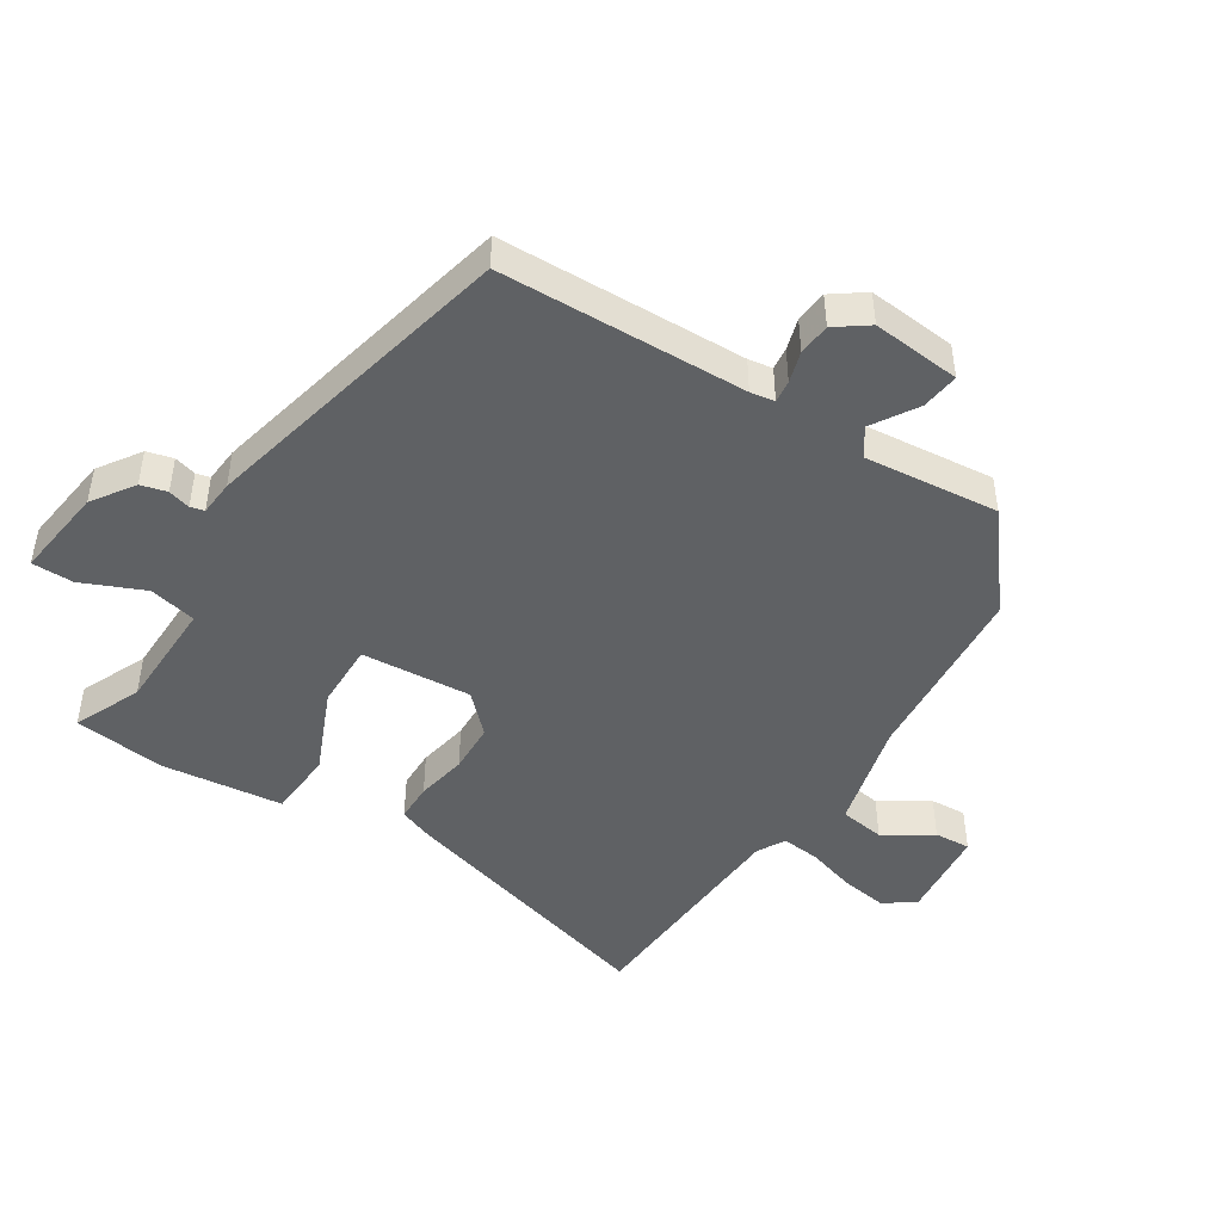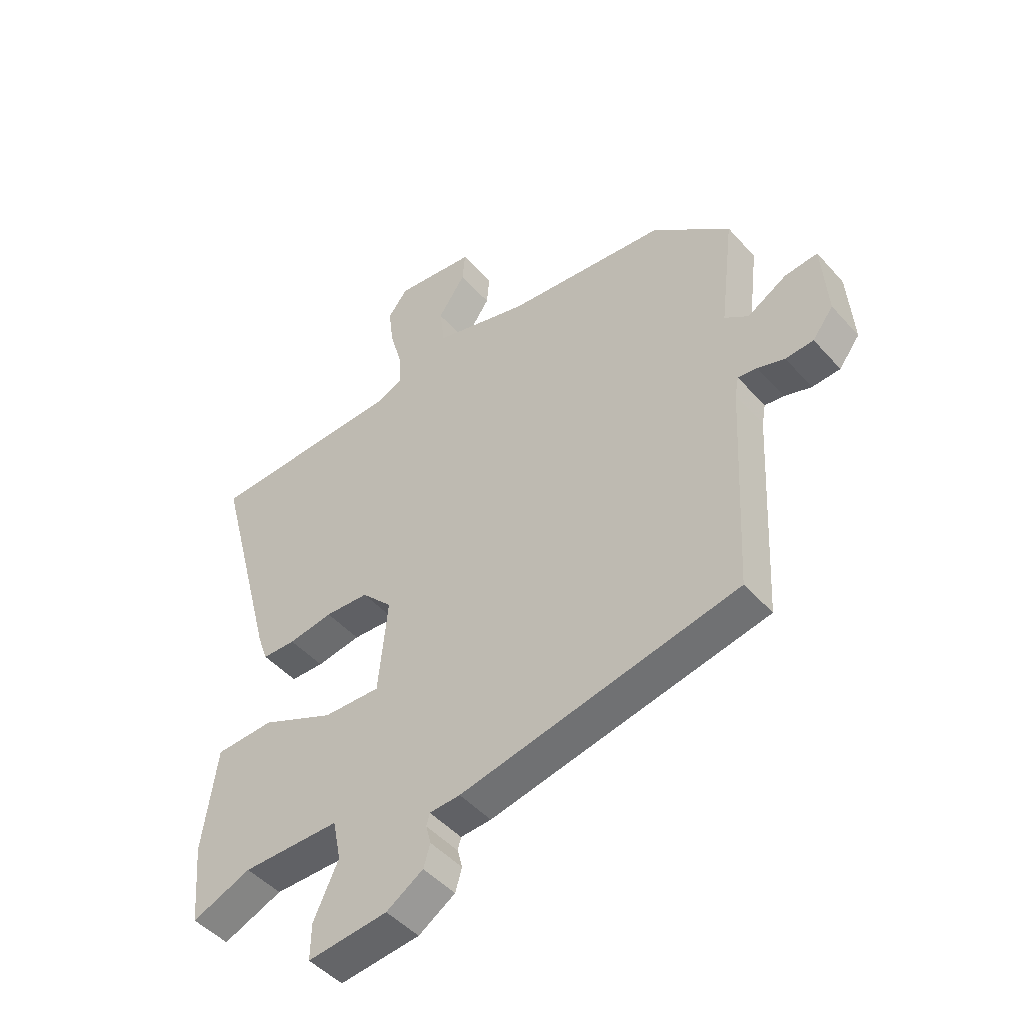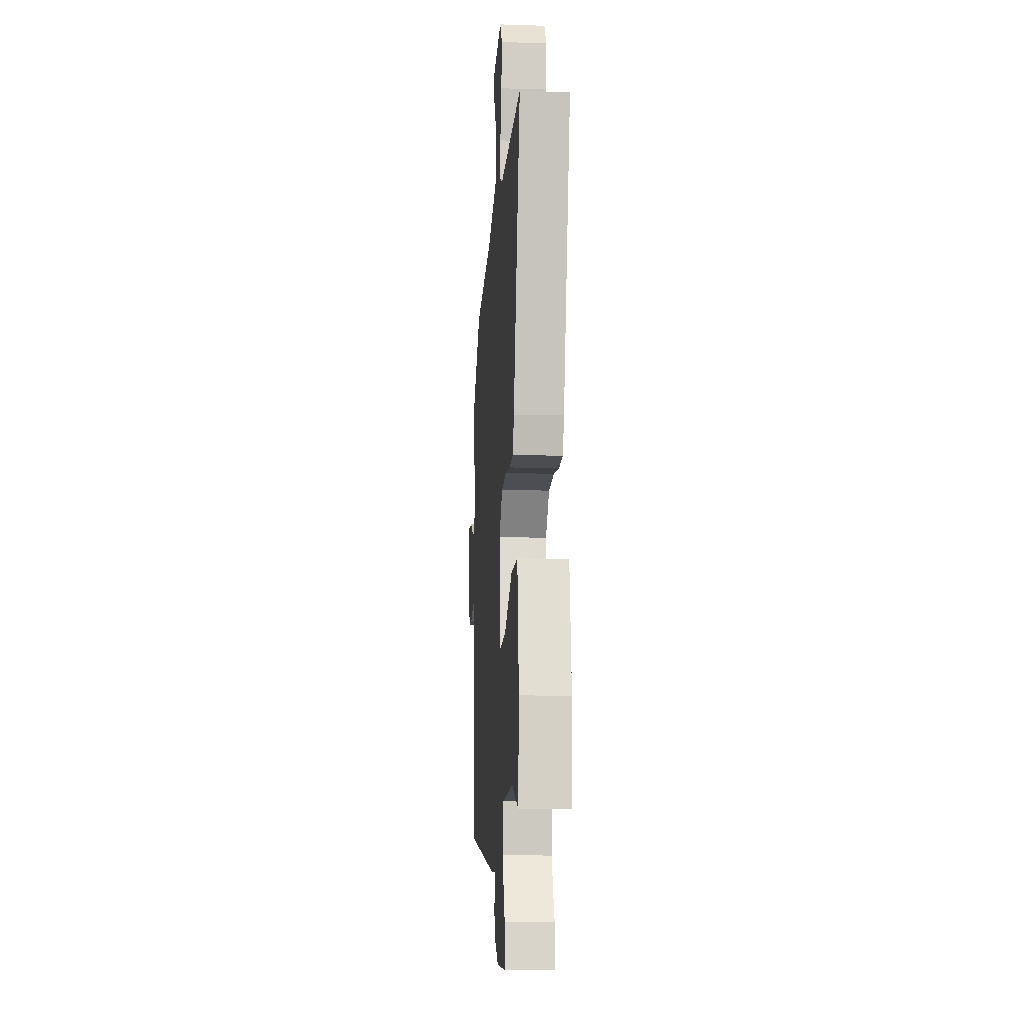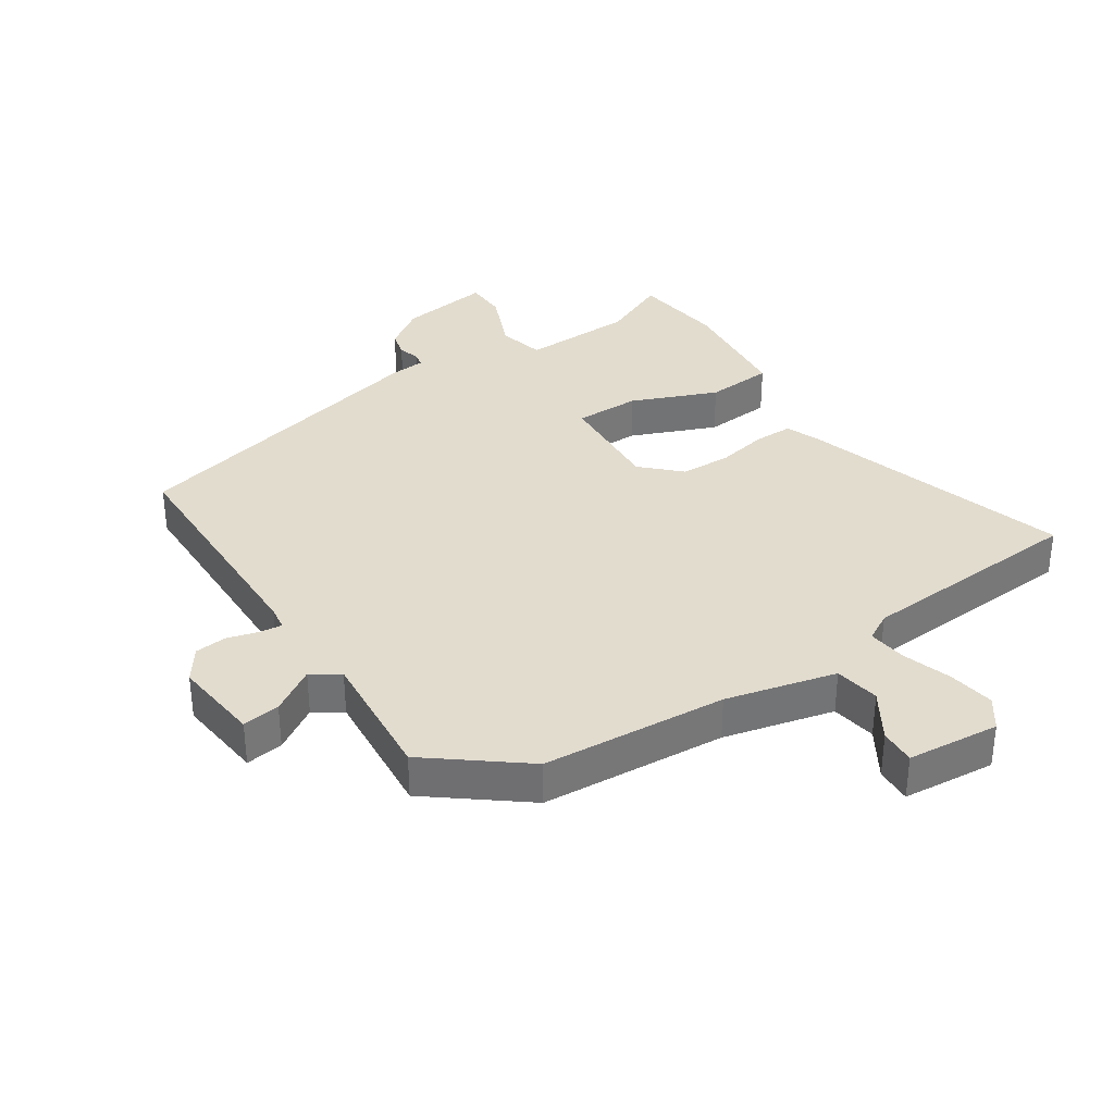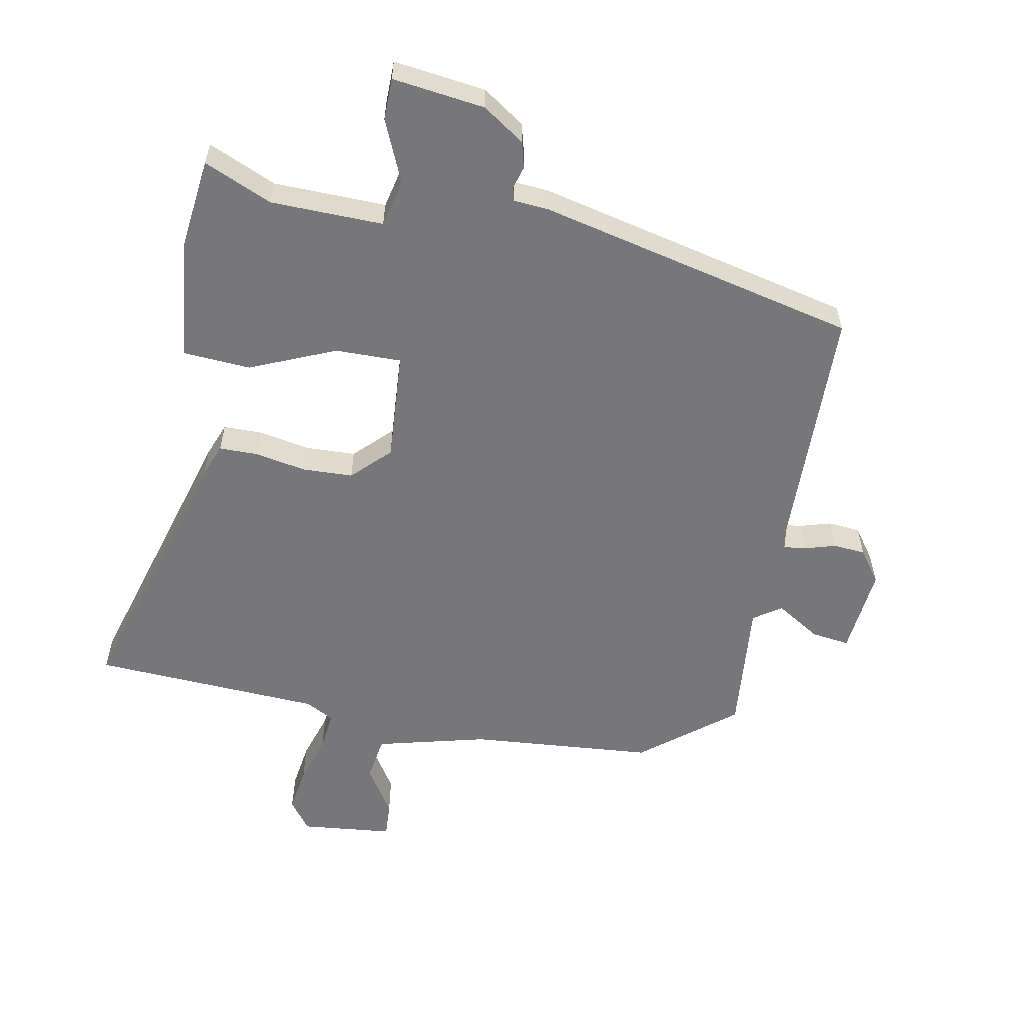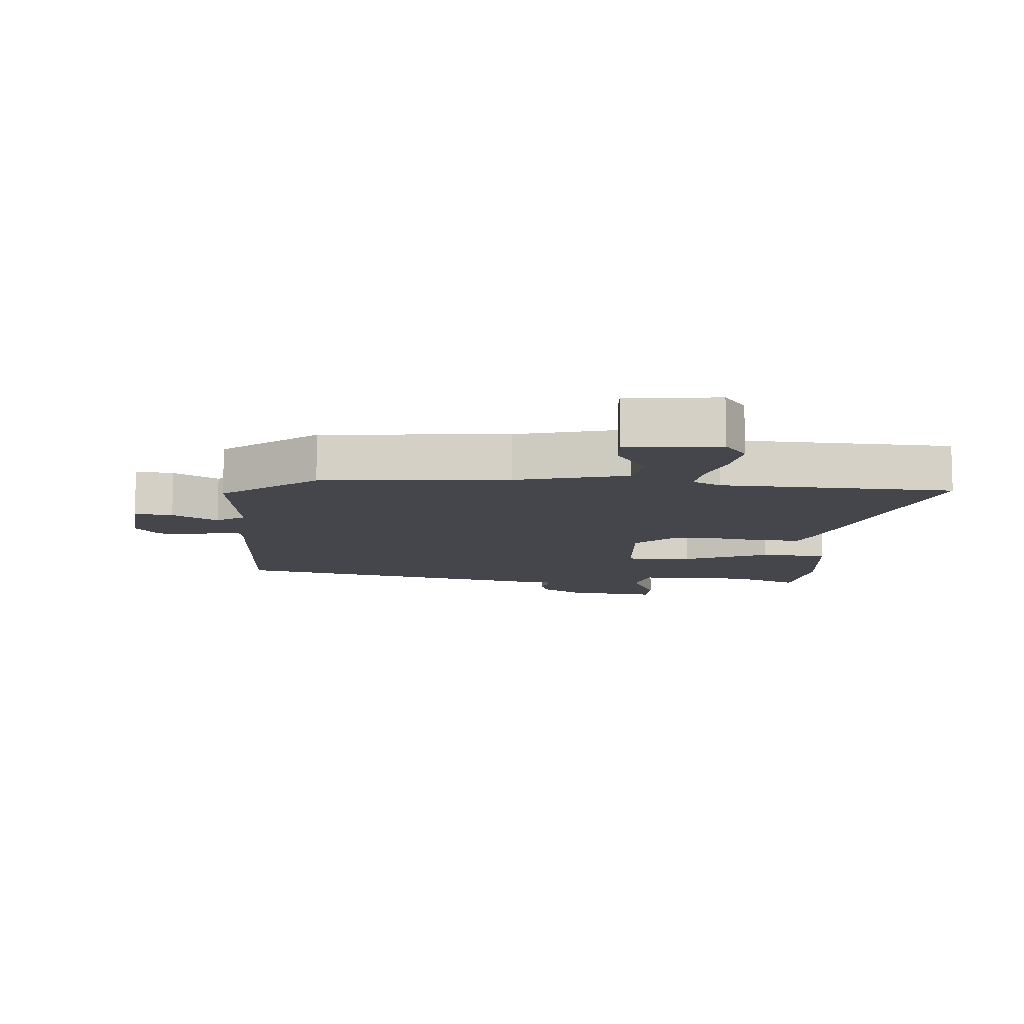
<metadata>
{"format":"obj","ext":"obj","renderer":"f3d","projection":"perspective","resolution":1024,"background":"white","views":[{"elev":-46.3,"azim":-123.9,"up":"+Y"},{"elev":-47.4,"azim":-140.8,"up":"+Z"},{"elev":-13.7,"azim":85.9,"up":"+Z"},{"elev":34.7,"azim":-35.6,"up":"+Y"},{"elev":-57.2,"azim":167.7,"up":"+Y"},{"elev":-10.1,"azim":-5.4,"up":"+Y"}]}
</metadata>
<code>
v 0.569 0.07 0.486
v 0.455 0.07 0.052
v 0.436 0.07 -0.001
v 0.375 0.07 -0.003
v 0.294 0.07 0.01
v 0.214 0.07 0.005
v 0.158 0.07 -0.054
v 0.175 0.07 -0.228
v 0.279 0.07 -0.224
v 0.412 0.07 -0.163
v 0.519 0.07 -0.167
v 0.545 0.07 -0.357
v 0.532 0.07 -0.504
v 0.424 0.07 -0.46
v 0.246 0.07 -0.461
v 0.231 0.07 -0.536
v 0.276 0.07 -0.633
v 0.277 0.07 -0.699
v 0.131 0.07 -0.684
v 0.064 0.07 -0.641
v 0.052 0.07 -0.6
v 0.061 0.07 -0.565
v 0.055 0.07 -0.543
v -0.001 0.07 -0.54
v -0.507 0.07 -0.437
v -0.527 0.07 -0.049
v -0.534 0.07 -0.011
v -0.569 0.07 -0.016
v -0.618 0.07 -0.032
v -0.669 0.07 -0.029
v -0.707 0.07 0.021
v -0.697 0.07 0.161
v -0.637 0.07 0.155
v -0.565 0.07 0.113
v -0.522 0.07 0.144
v -0.548 0.07 0.356
v -0.405 0.07 0.477
v -0.113 0.07 0.509
v 0.06 0.07 0.558
v 0.069 0.07 0.63
v 0.019 0.07 0.704
v 0.014 0.07 0.761
v 0.16 0.07 0.78
v 0.196 0.07 0.733
v 0.187 0.07 0.659
v 0.165 0.07 0.581
v 0.16 0.07 0.519
v 0.205 0.07 0.496
v 0.569 0 0.486
v 0.455 0 0.052
v 0.436 0 -0.001
v 0.375 0 -0.003
v 0.294 0 0.01
v 0.214 0 0.005
v 0.158 0 -0.054
v 0.175 0 -0.228
v 0.279 0 -0.224
v 0.412 0 -0.163
v 0.519 0 -0.167
v 0.545 0 -0.357
v 0.532 0 -0.504
v 0.424 0 -0.46
v 0.246 0 -0.461
v 0.231 0 -0.536
v 0.276 0 -0.633
v 0.277 0 -0.699
v 0.131 0 -0.684
v 0.064 0 -0.641
v 0.052 0 -0.6
v 0.061 0 -0.565
v 0.055 0 -0.543
v -0.001 0 -0.54
v -0.507 0 -0.437
v -0.527 0 -0.049
v -0.534 0 -0.011
v -0.569 0 -0.016
v -0.618 0 -0.032
v -0.669 0 -0.029
v -0.707 0 0.021
v -0.697 0 0.161
v -0.637 0 0.155
v -0.565 0 0.113
v -0.522 0 0.144
v -0.548 0 0.356
v -0.405 0 0.477
v -0.113 0 0.509
v 0.06 0 0.558
v 0.069 0 0.63
v 0.019 0 0.704
v 0.014 0 0.761
v 0.16 0 0.78
v 0.196 0 0.733
v 0.187 0 0.659
v 0.165 0 0.581
v 0.16 0 0.519
v 0.205 0 0.496
f 43 44 45 46
f 43 46 47
f 40 41 42 43
f 39 40 43 47
f 38 39 47 48
f 35 36 37 38
f 31 32 33 34
f 29 30 31 34
f 28 29 34 35
f 27 28 35 38
f 23 24 25 26
f 23 26 27 38
f 19 20 21 22
f 16 17 18 19
f 15 16 19 22
f 11 12 13 14
f 9 10 11 14
f 8 9 14 15
f 2 3 4 5
f 48 1 2 5
f 48 5 6
f 38 48 6 7
f 23 38 7 8
f 8 15 22 23
f 94 93 92 91
f 95 94 91
f 91 90 89 88
f 95 91 88 87
f 96 95 87 86
f 86 85 84 83
f 82 81 80 79
f 82 79 78 77
f 83 82 77 76
f 86 83 76 75
f 74 73 72 71
f 86 75 74 71
f 70 69 68 67
f 67 66 65 64
f 70 67 64 63
f 62 61 60 59
f 62 59 58 57
f 63 62 57 56
f 53 52 51 50
f 53 50 49 96
f 54 53 96
f 55 54 96 86
f 56 55 86 71
f 71 70 63 56
f 1 49 50 2
f 2 50 51 3
f 3 51 52 4
f 4 52 53 5
f 5 53 54 6
f 6 54 55 7
f 7 55 56 8
f 8 56 57 9
f 9 57 58 10
f 10 58 59 11
f 11 59 60 12
f 12 60 61 13
f 13 61 62 14
f 14 62 63 15
f 15 63 64 16
f 16 64 65 17
f 17 65 66 18
f 18 66 67 19
f 19 67 68 20
f 20 68 69 21
f 21 69 70 22
f 22 70 71 23
f 23 71 72 24
f 24 72 73 25
f 25 73 74 26
f 26 74 75 27
f 27 75 76 28
f 28 76 77 29
f 29 77 78 30
f 30 78 79 31
f 31 79 80 32
f 32 80 81 33
f 33 81 82 34
f 34 82 83 35
f 35 83 84 36
f 36 84 85 37
f 37 85 86 38
f 38 86 87 39
f 39 87 88 40
f 40 88 89 41
f 41 89 90 42
f 42 90 91 43
f 43 91 92 44
f 44 92 93 45
f 45 93 94 46
f 46 94 95 47
f 47 95 96 48
f 48 96 49 1

</code>
